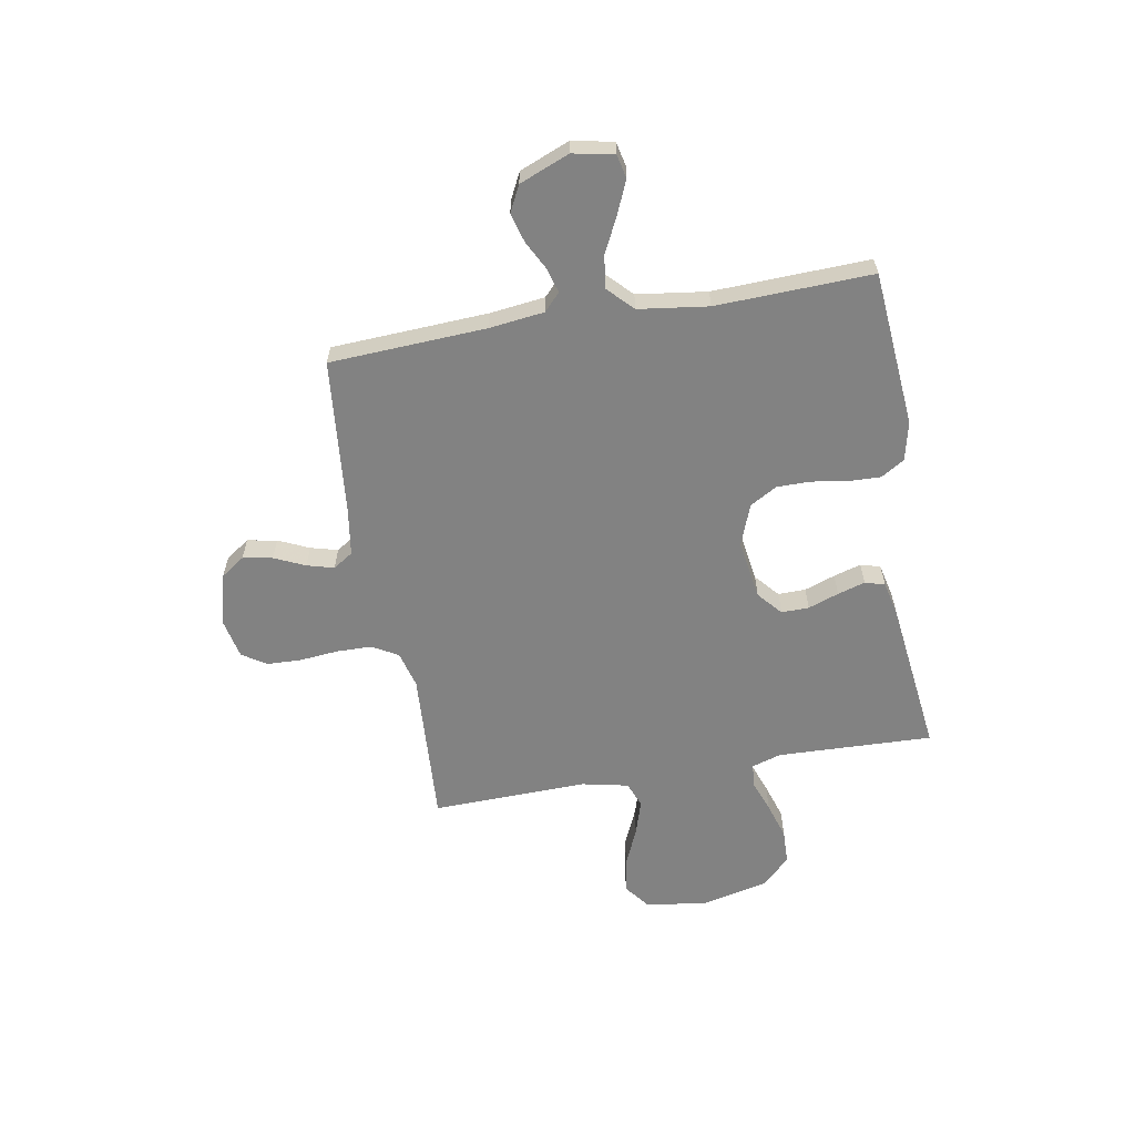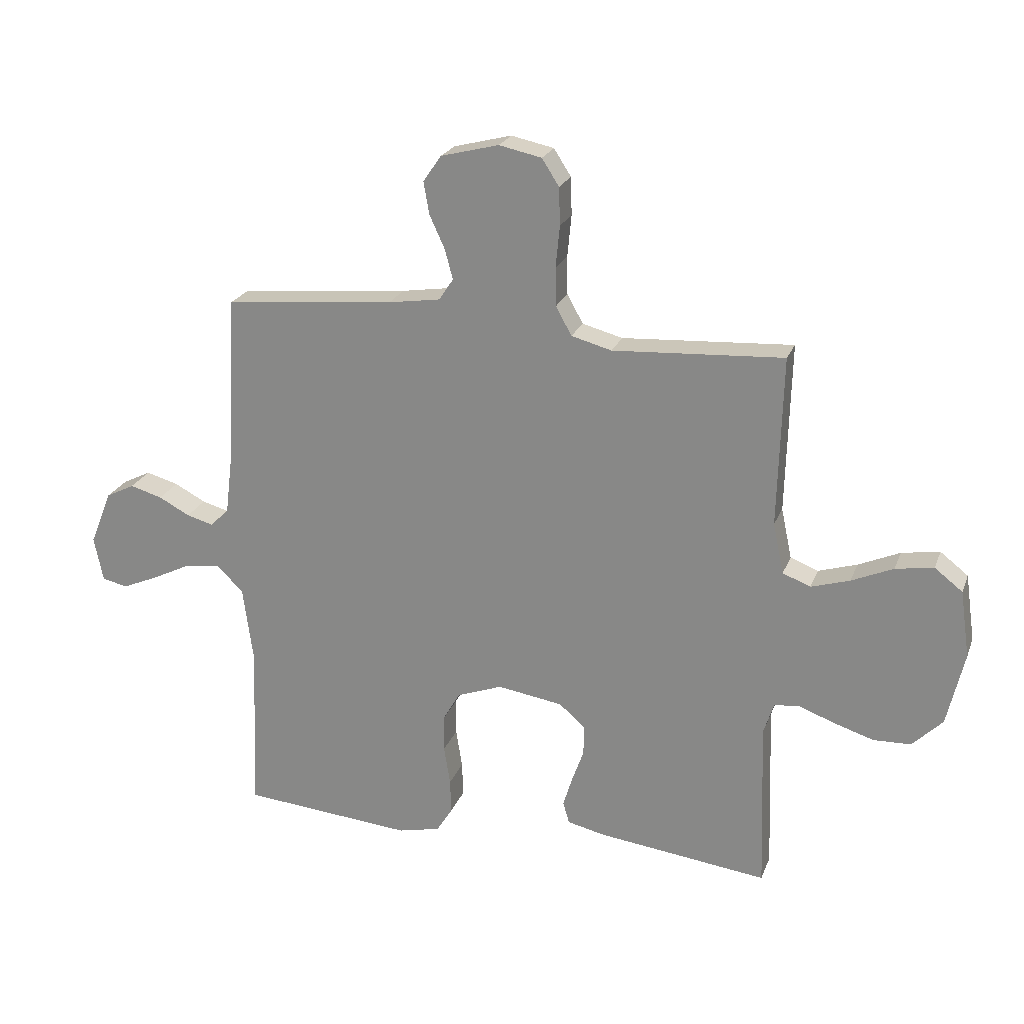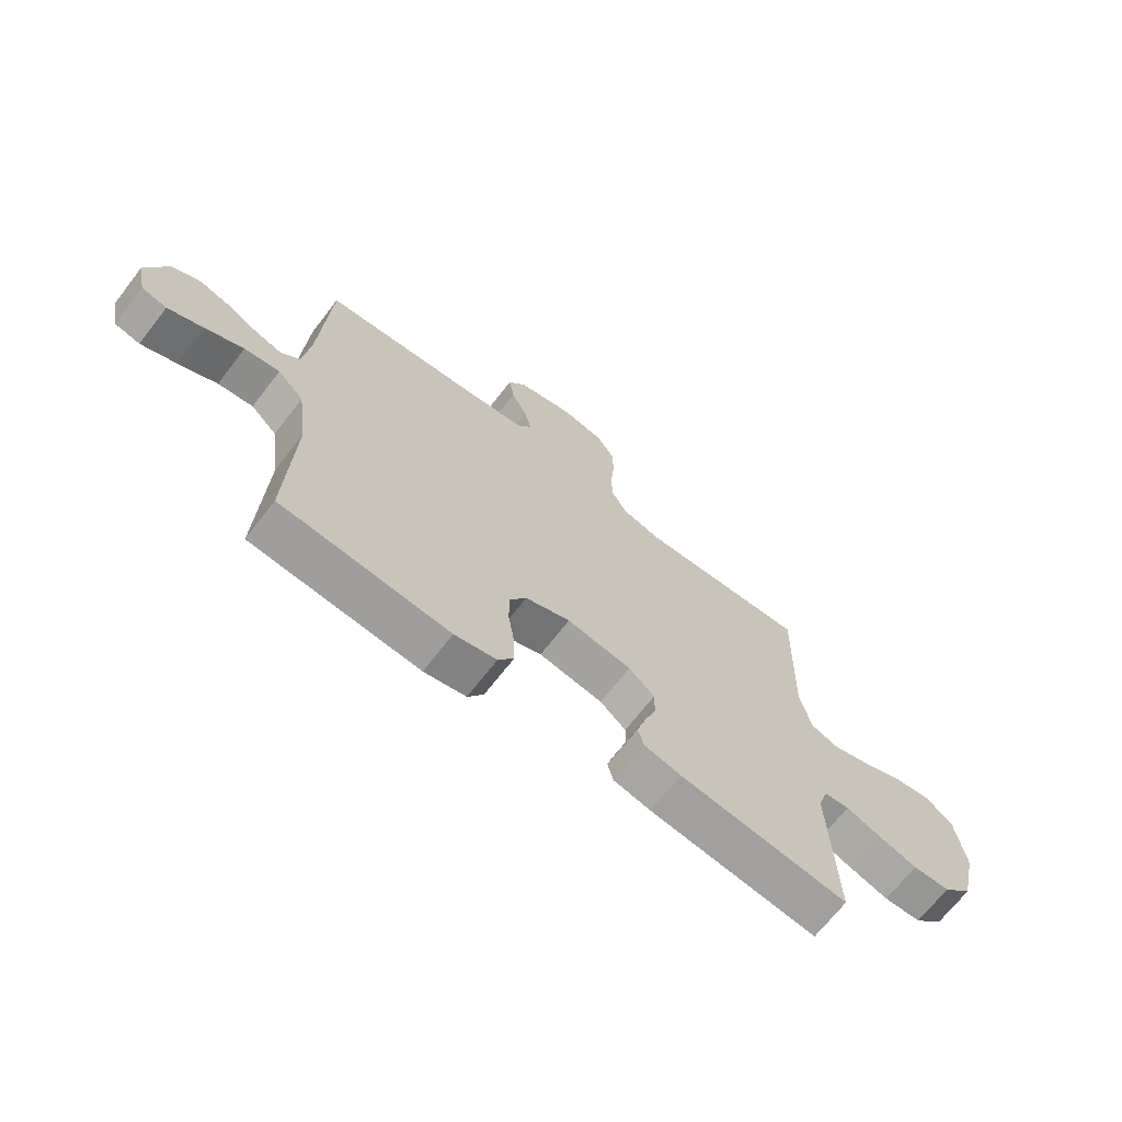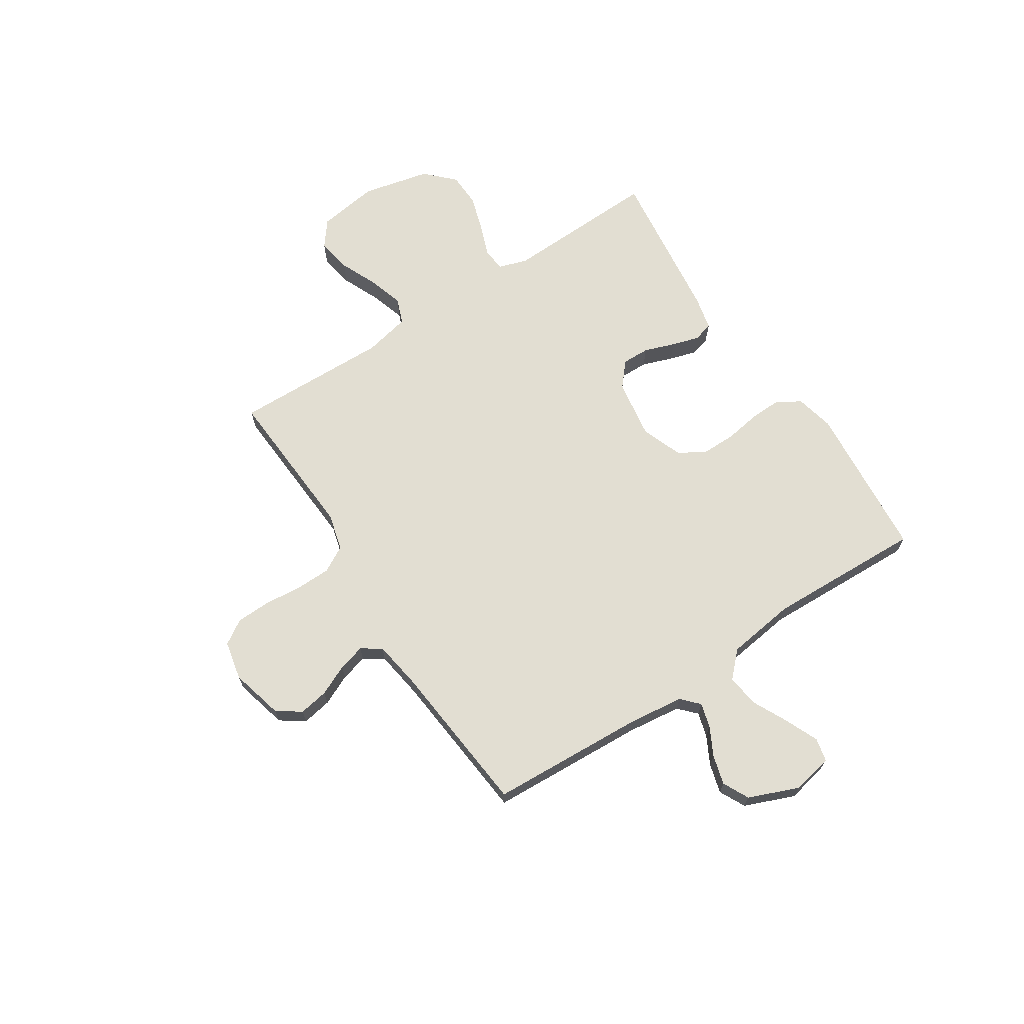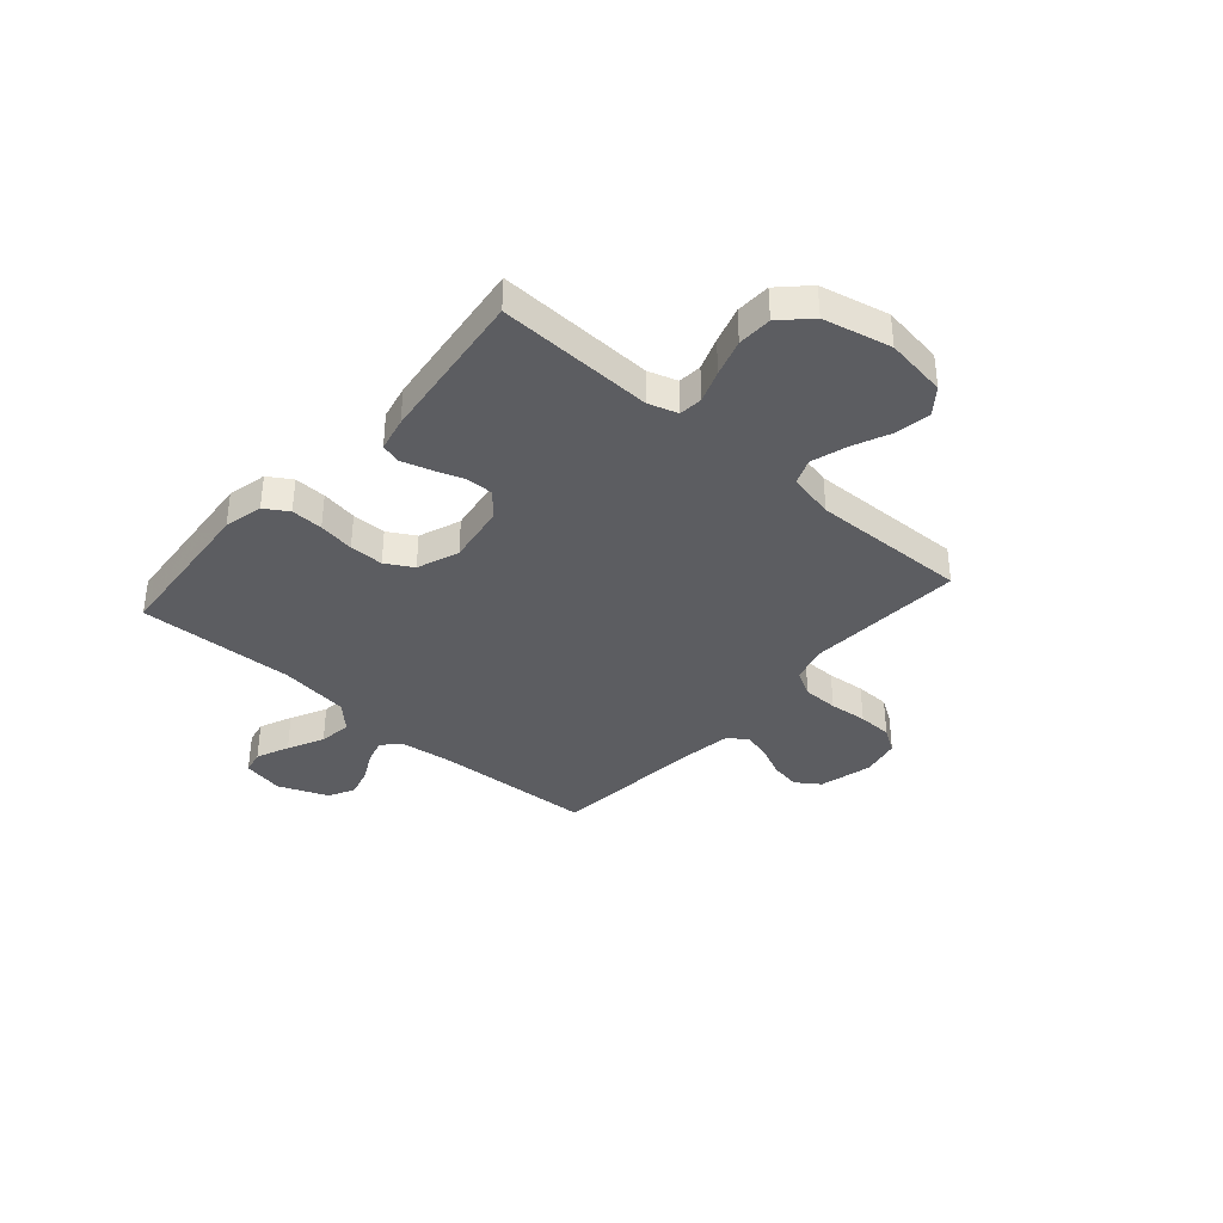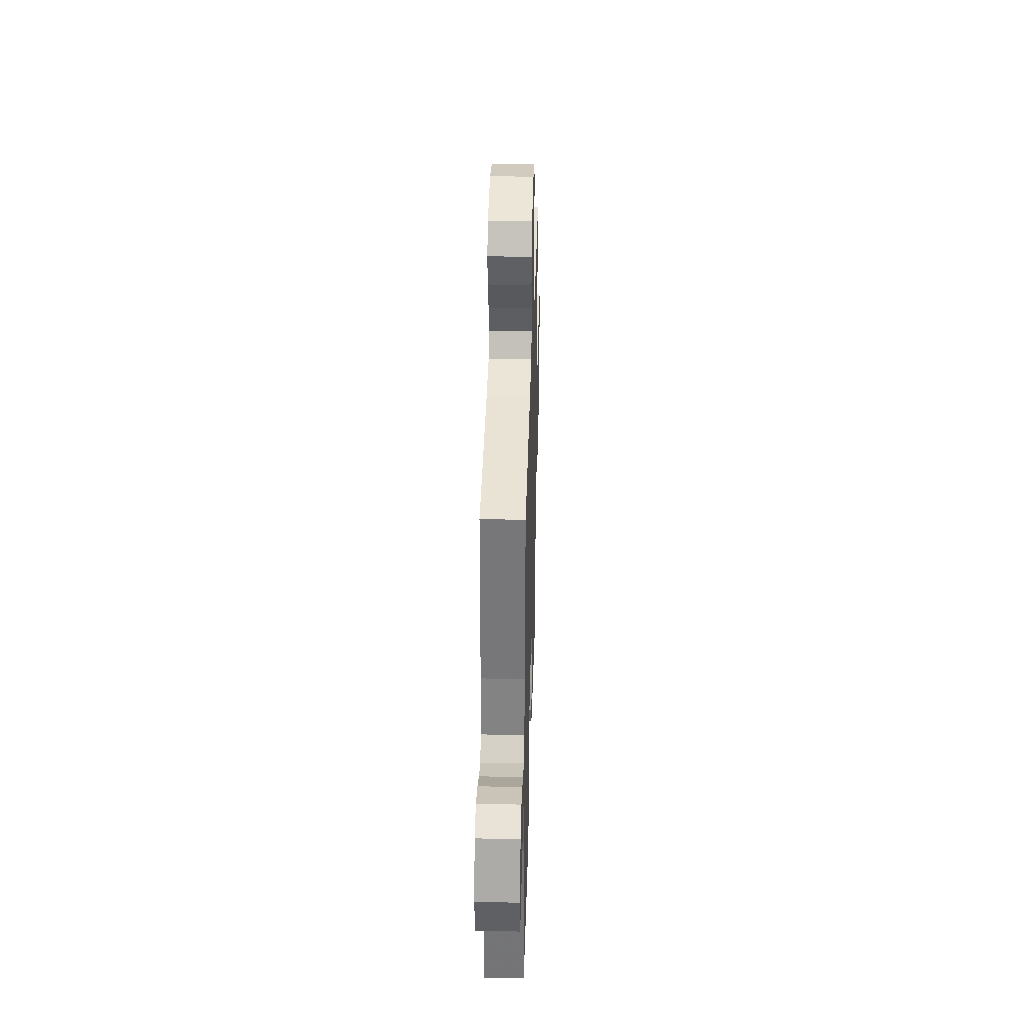
<metadata>
{"format":"obj","ext":"obj","renderer":"f3d","projection":"perspective","resolution":1024,"background":"white","views":[{"elev":-60.7,"azim":99.9,"up":"+Y"},{"elev":22.8,"azim":-162.4,"up":"+Z"},{"elev":-68.6,"azim":142.3,"up":"+Z"},{"elev":68.0,"azim":56.9,"up":"+Y"},{"elev":-37.1,"azim":-131.3,"up":"+Y"},{"elev":35.6,"azim":91.6,"up":"+Z"}]}
</metadata>
<code>
v 0.5 0.07 0.5
v 0.516 0.07 0.2
v 0.529 0.07 0.094
v 0.562 0.07 0.063
v 0.609 0.07 0.076
v 0.664 0.07 0.105
v 0.721 0.07 0.121
v 0.771 0.07 0.096
v 0.81 0.07 0
v 0.794 0.07 -0.079
v 0.749 0.07 -0.089
v 0.686 0.07 -0.062
v 0.617 0.07 -0.028
v 0.554 0.07 -0.02
v 0.507 0.07 -0.066
v 0.489 0.07 -0.2
v 0.5 0.07 -0.5
v 0.2 0.07 -0.526
v 0.125 0.07 -0.509
v 0.097 0.07 -0.464
v 0.099 0.07 -0.403
v 0.11 0.07 -0.334
v 0.11 0.07 -0.269
v 0.08 0.07 -0.217
v 0 0.07 -0.187
v -0.115 0.07 -0.205
v -0.161 0.07 -0.245
v -0.16 0.07 -0.298
v -0.139 0.07 -0.357
v -0.123 0.07 -0.41
v -0.134 0.07 -0.448
v -0.2 0.07 -0.463
v -0.5 0.07 -0.5
v -0.49 0.07 -0.2
v -0.508 0.07 -0.144
v -0.553 0.07 -0.14
v -0.615 0.07 -0.163
v -0.685 0.07 -0.185
v -0.751 0.07 -0.183
v -0.804 0.07 -0.13
v -0.834 0.07 0
v -0.817 0.07 0.118
v -0.768 0.07 0.156
v -0.701 0.07 0.145
v -0.628 0.07 0.113
v -0.56 0.07 0.092
v -0.511 0.07 0.111
v -0.492 0.07 0.2
v -0.5 0.07 0.5
v -0.2 0.07 0.482
v -0.129 0.07 0.501
v -0.101 0.07 0.551
v -0.1 0.07 0.619
v -0.107 0.07 0.692
v -0.105 0.07 0.758
v -0.075 0.07 0.805
v 0 0.07 0.821
v 0.102 0.07 0.795
v 0.134 0.07 0.749
v 0.124 0.07 0.692
v 0.097 0.07 0.633
v 0.083 0.07 0.581
v 0.108 0.07 0.543
v 0.2 0.07 0.529
v 0.5 0 0.5
v 0.516 0 0.2
v 0.529 0 0.094
v 0.562 0 0.063
v 0.609 0 0.076
v 0.664 0 0.105
v 0.721 0 0.121
v 0.771 0 0.096
v 0.81 0 0
v 0.794 0 -0.079
v 0.749 0 -0.089
v 0.686 0 -0.062
v 0.617 0 -0.028
v 0.554 0 -0.02
v 0.507 0 -0.066
v 0.489 0 -0.2
v 0.5 0 -0.5
v 0.2 0 -0.526
v 0.125 0 -0.509
v 0.097 0 -0.464
v 0.099 0 -0.403
v 0.11 0 -0.334
v 0.11 0 -0.269
v 0.08 0 -0.217
v 0 0 -0.187
v -0.115 0 -0.205
v -0.161 0 -0.245
v -0.16 0 -0.298
v -0.139 0 -0.357
v -0.123 0 -0.41
v -0.134 0 -0.448
v -0.2 0 -0.463
v -0.5 0 -0.5
v -0.49 0 -0.2
v -0.508 0 -0.144
v -0.553 0 -0.14
v -0.615 0 -0.163
v -0.685 0 -0.185
v -0.751 0 -0.183
v -0.804 0 -0.13
v -0.834 0 0
v -0.817 0 0.118
v -0.768 0 0.156
v -0.701 0 0.145
v -0.628 0 0.113
v -0.56 0 0.092
v -0.511 0 0.111
v -0.492 0 0.2
v -0.5 0 0.5
v -0.2 0 0.482
v -0.129 0 0.501
v -0.101 0 0.551
v -0.1 0 0.619
v -0.107 0 0.692
v -0.105 0 0.758
v -0.075 0 0.805
v 0 0 0.821
v 0.102 0 0.795
v 0.134 0 0.749
v 0.124 0 0.692
v 0.097 0 0.633
v 0.083 0 0.581
v 0.108 0 0.543
v 0.2 0 0.529
f 58 59 60 61
f 58 61 62
f 57 58 62
f 56 57 62
f 53 54 55 56
f 52 53 56 62
f 51 52 62 63
f 48 49 50
f 47 48 50 51
f 42 43 44 45
f 42 45 46
f 41 42 46
f 40 41 46
f 39 40 46 47
f 36 37 38 39
f 31 32 33 34
f 31 34 35
f 28 29 30 31
f 28 31 35
f 27 28 35
f 26 27 35
f 25 26 35
f 19 20 21 22
f 19 22 23
f 16 17 18 19
f 15 16 19 23
f 14 15 23 24
f 10 11 12 13
f 8 9 10 13
f 8 13 14
f 5 6 7 8
f 4 5 8 14
f 3 4 14 24
f 64 1 2
f 36 39 47 51
f 25 35 36 51
f 25 51 63 64
f 24 25 64
f 2 3 24 64
f 125 124 123 122
f 126 125 122
f 126 122 121
f 126 121 120
f 120 119 118 117
f 126 120 117 116
f 127 126 116 115
f 114 113 112
f 115 114 112 111
f 109 108 107 106
f 110 109 106
f 110 106 105
f 110 105 104
f 111 110 104 103
f 103 102 101 100
f 98 97 96 95
f 99 98 95
f 95 94 93 92
f 99 95 92
f 99 92 91
f 99 91 90
f 99 90 89
f 86 85 84 83
f 87 86 83
f 83 82 81 80
f 87 83 80 79
f 88 87 79 78
f 77 76 75 74
f 77 74 73 72
f 78 77 72
f 72 71 70 69
f 78 72 69 68
f 88 78 68 67
f 66 65 128
f 115 111 103 100
f 115 100 99 89
f 128 127 115 89
f 128 89 88
f 128 88 67 66
f 1 65 66 2
f 2 66 67 3
f 3 67 68 4
f 4 68 69 5
f 5 69 70 6
f 6 70 71 7
f 7 71 72 8
f 8 72 73 9
f 9 73 74 10
f 10 74 75 11
f 11 75 76 12
f 12 76 77 13
f 13 77 78 14
f 14 78 79 15
f 15 79 80 16
f 16 80 81 17
f 17 81 82 18
f 18 82 83 19
f 19 83 84 20
f 20 84 85 21
f 21 85 86 22
f 22 86 87 23
f 23 87 88 24
f 24 88 89 25
f 25 89 90 26
f 26 90 91 27
f 27 91 92 28
f 28 92 93 29
f 29 93 94 30
f 30 94 95 31
f 31 95 96 32
f 32 96 97 33
f 33 97 98 34
f 34 98 99 35
f 35 99 100 36
f 36 100 101 37
f 37 101 102 38
f 38 102 103 39
f 39 103 104 40
f 40 104 105 41
f 41 105 106 42
f 42 106 107 43
f 43 107 108 44
f 44 108 109 45
f 45 109 110 46
f 46 110 111 47
f 47 111 112 48
f 48 112 113 49
f 49 113 114 50
f 50 114 115 51
f 51 115 116 52
f 52 116 117 53
f 53 117 118 54
f 54 118 119 55
f 55 119 120 56
f 56 120 121 57
f 57 121 122 58
f 58 122 123 59
f 59 123 124 60
f 60 124 125 61
f 61 125 126 62
f 62 126 127 63
f 63 127 128 64
f 64 128 65 1

</code>
